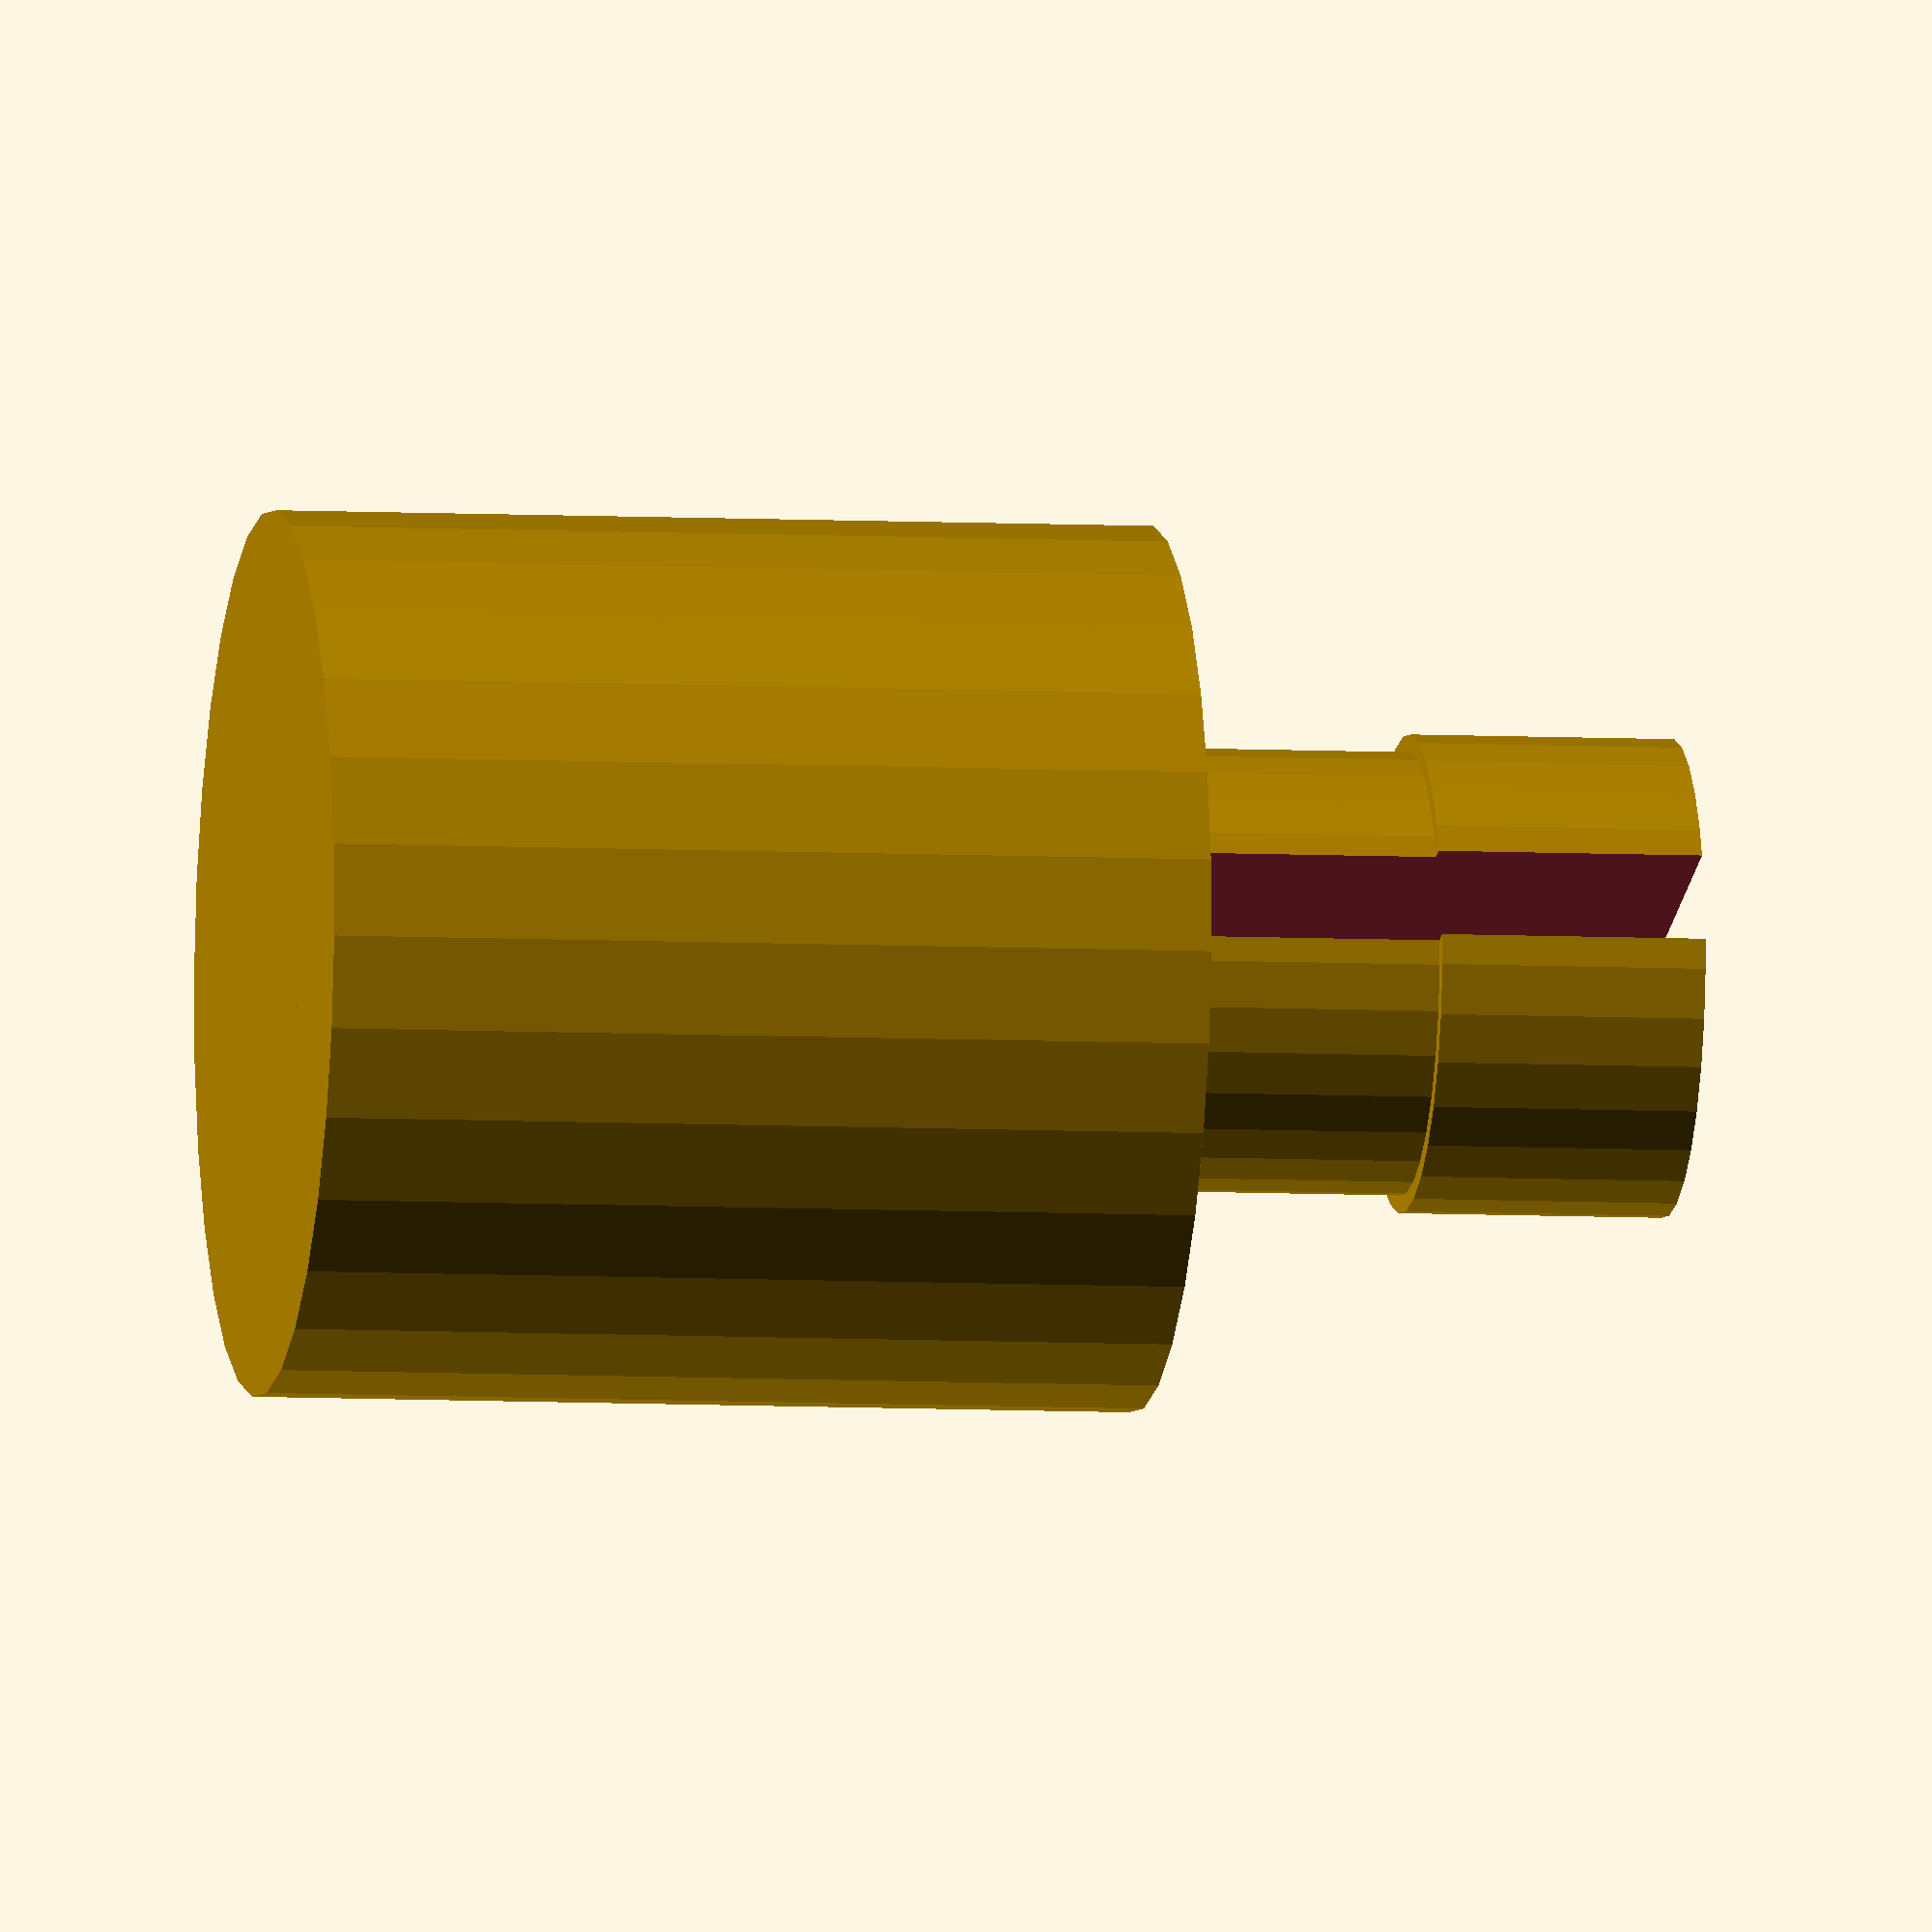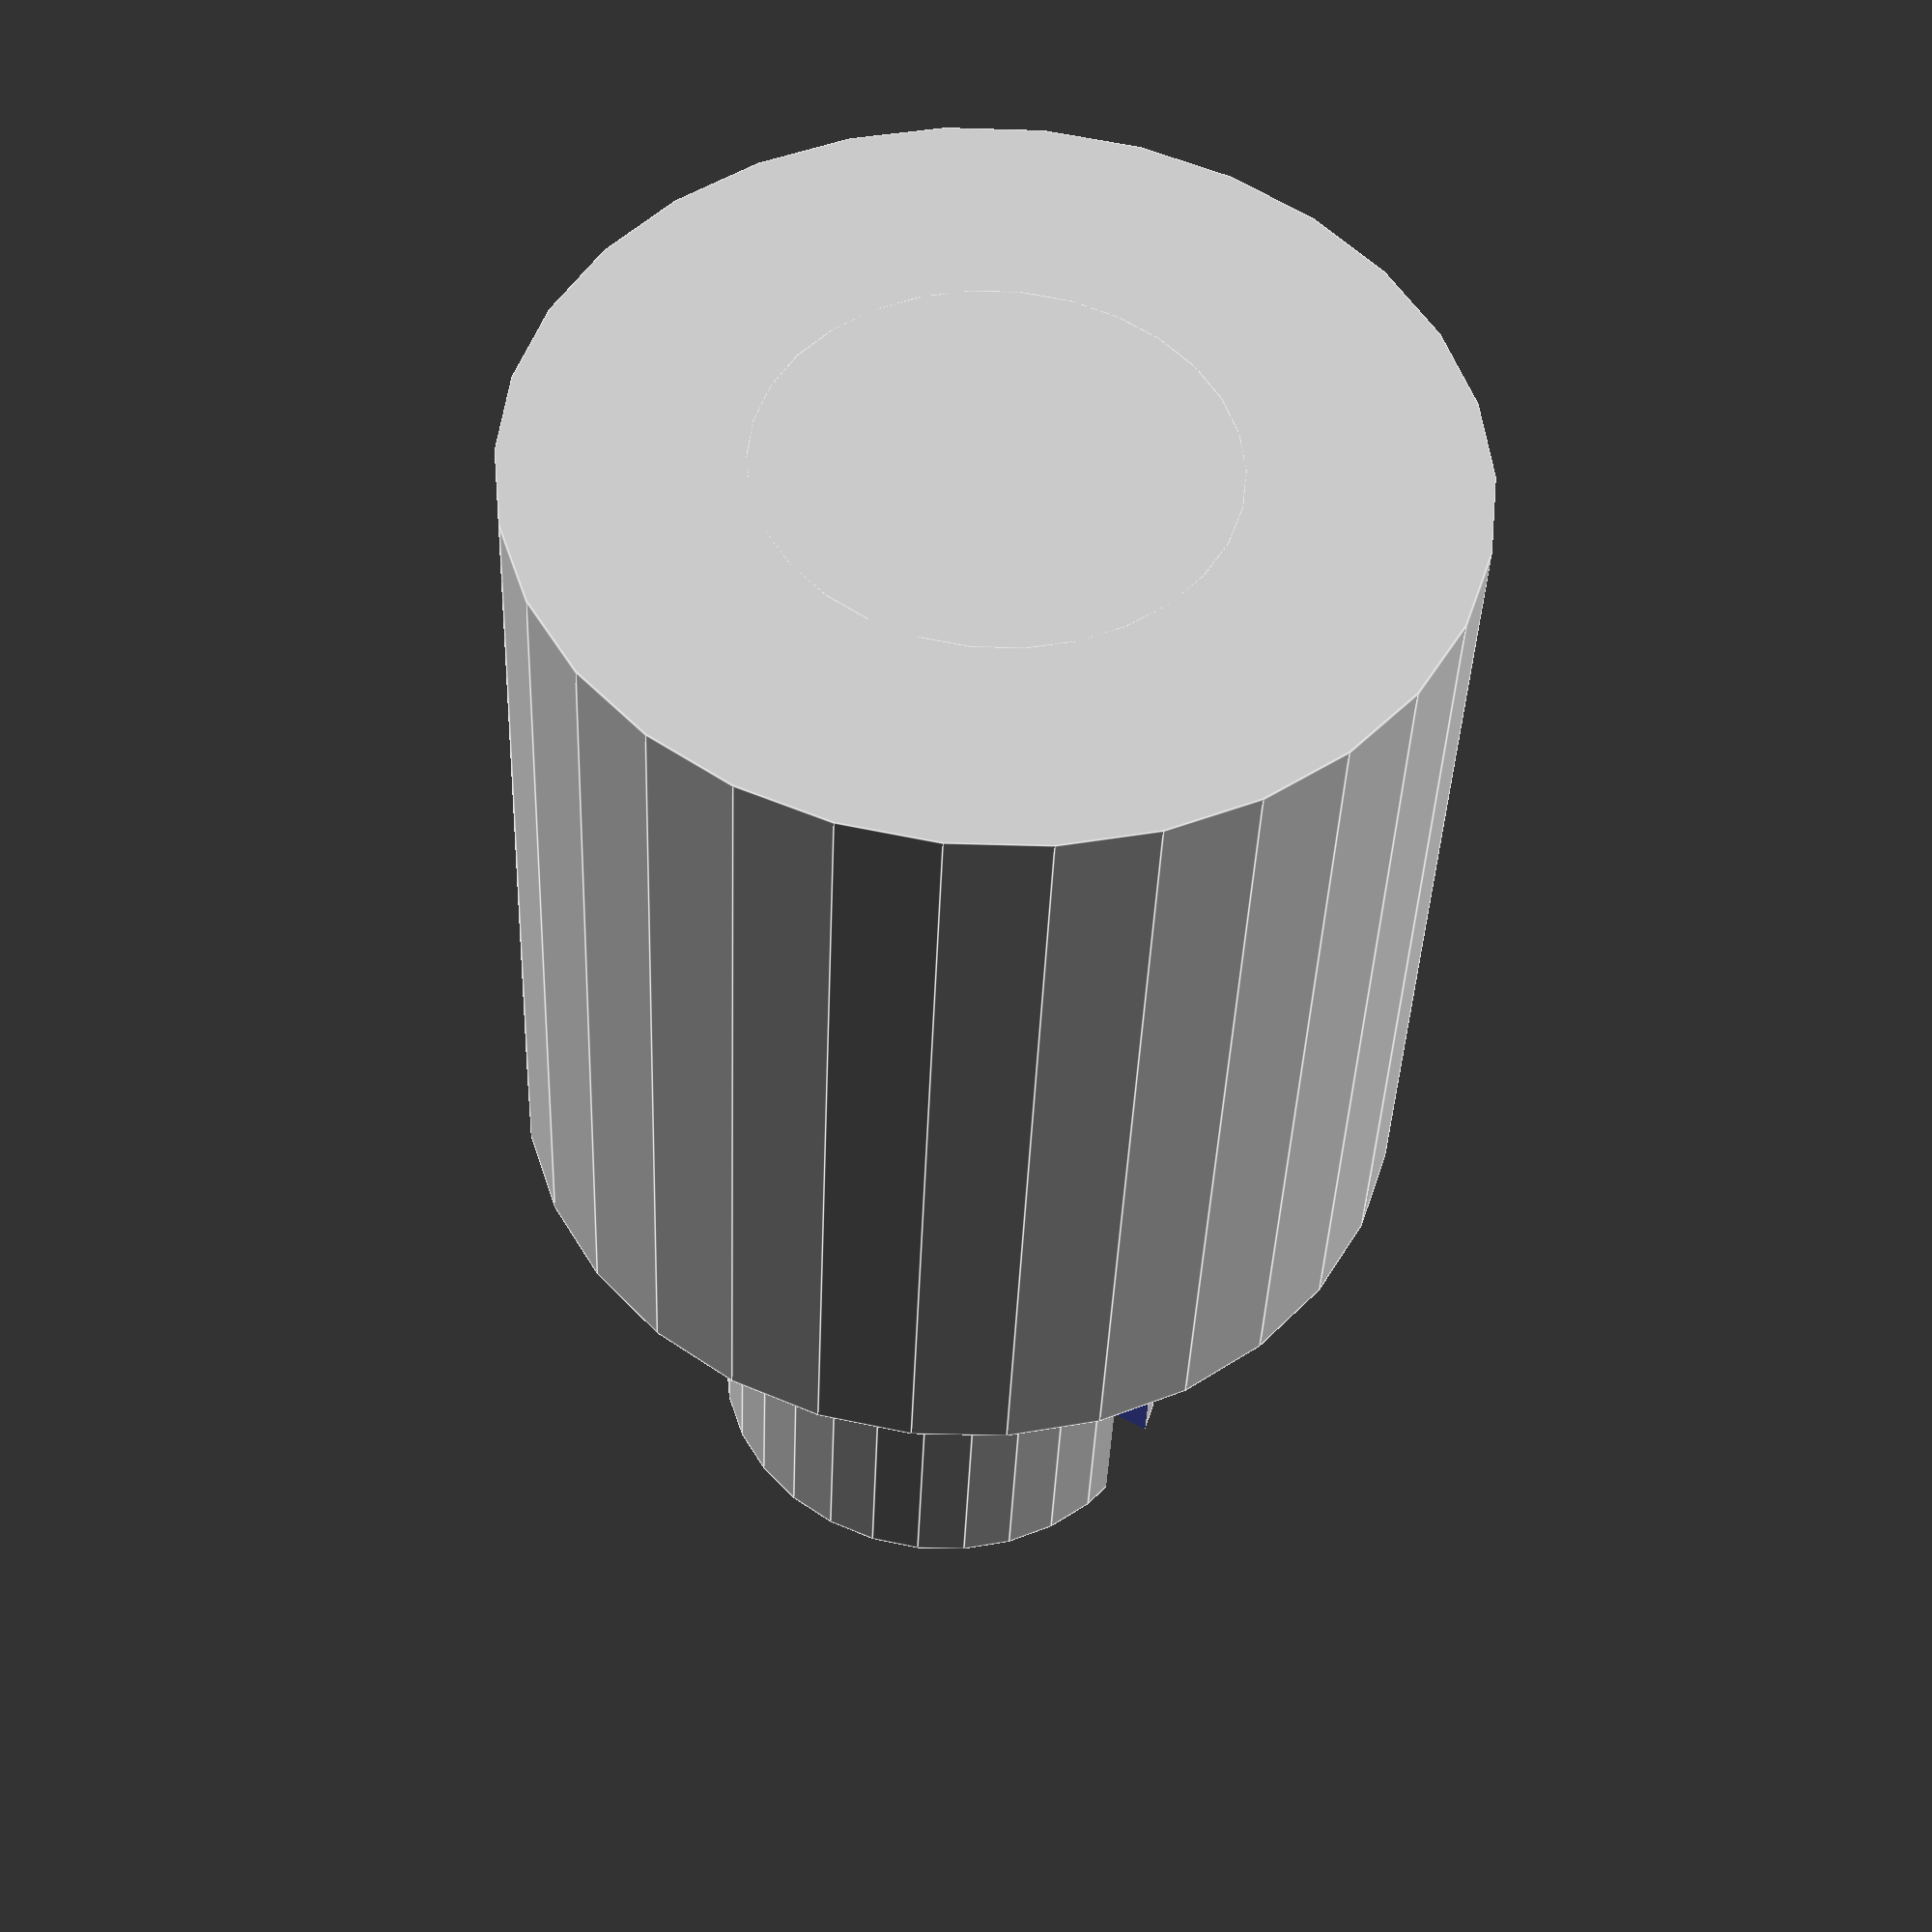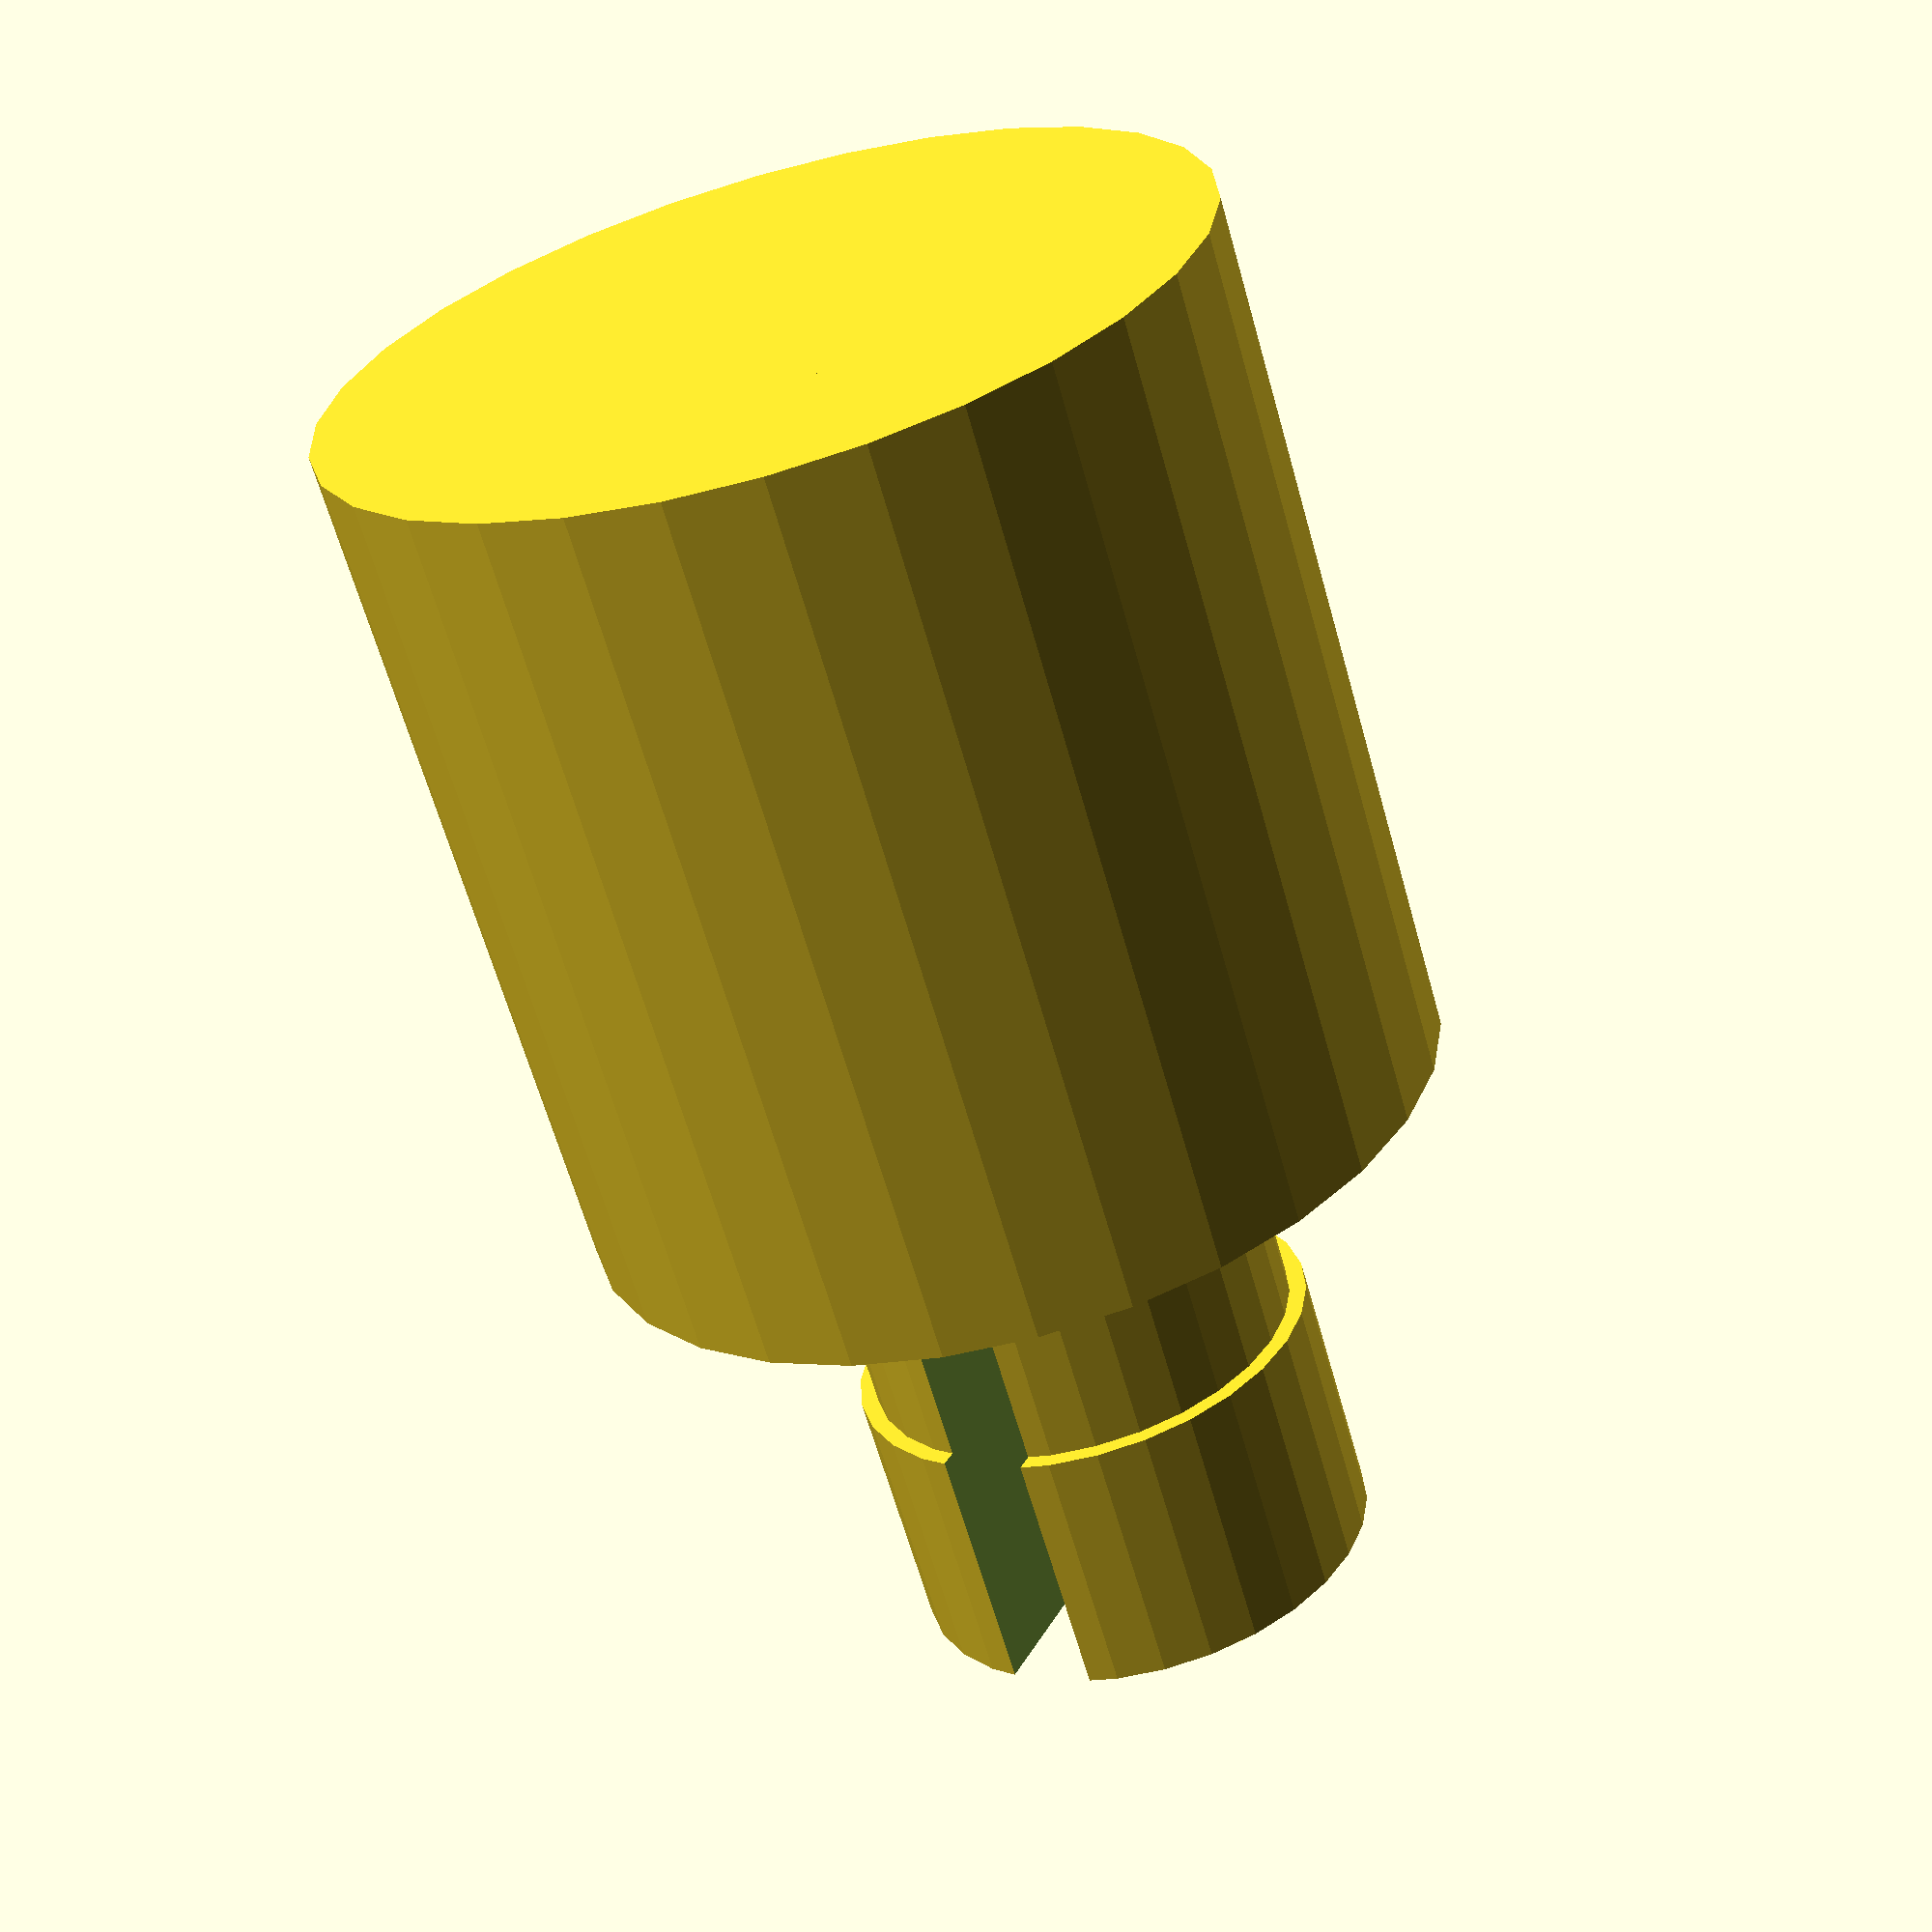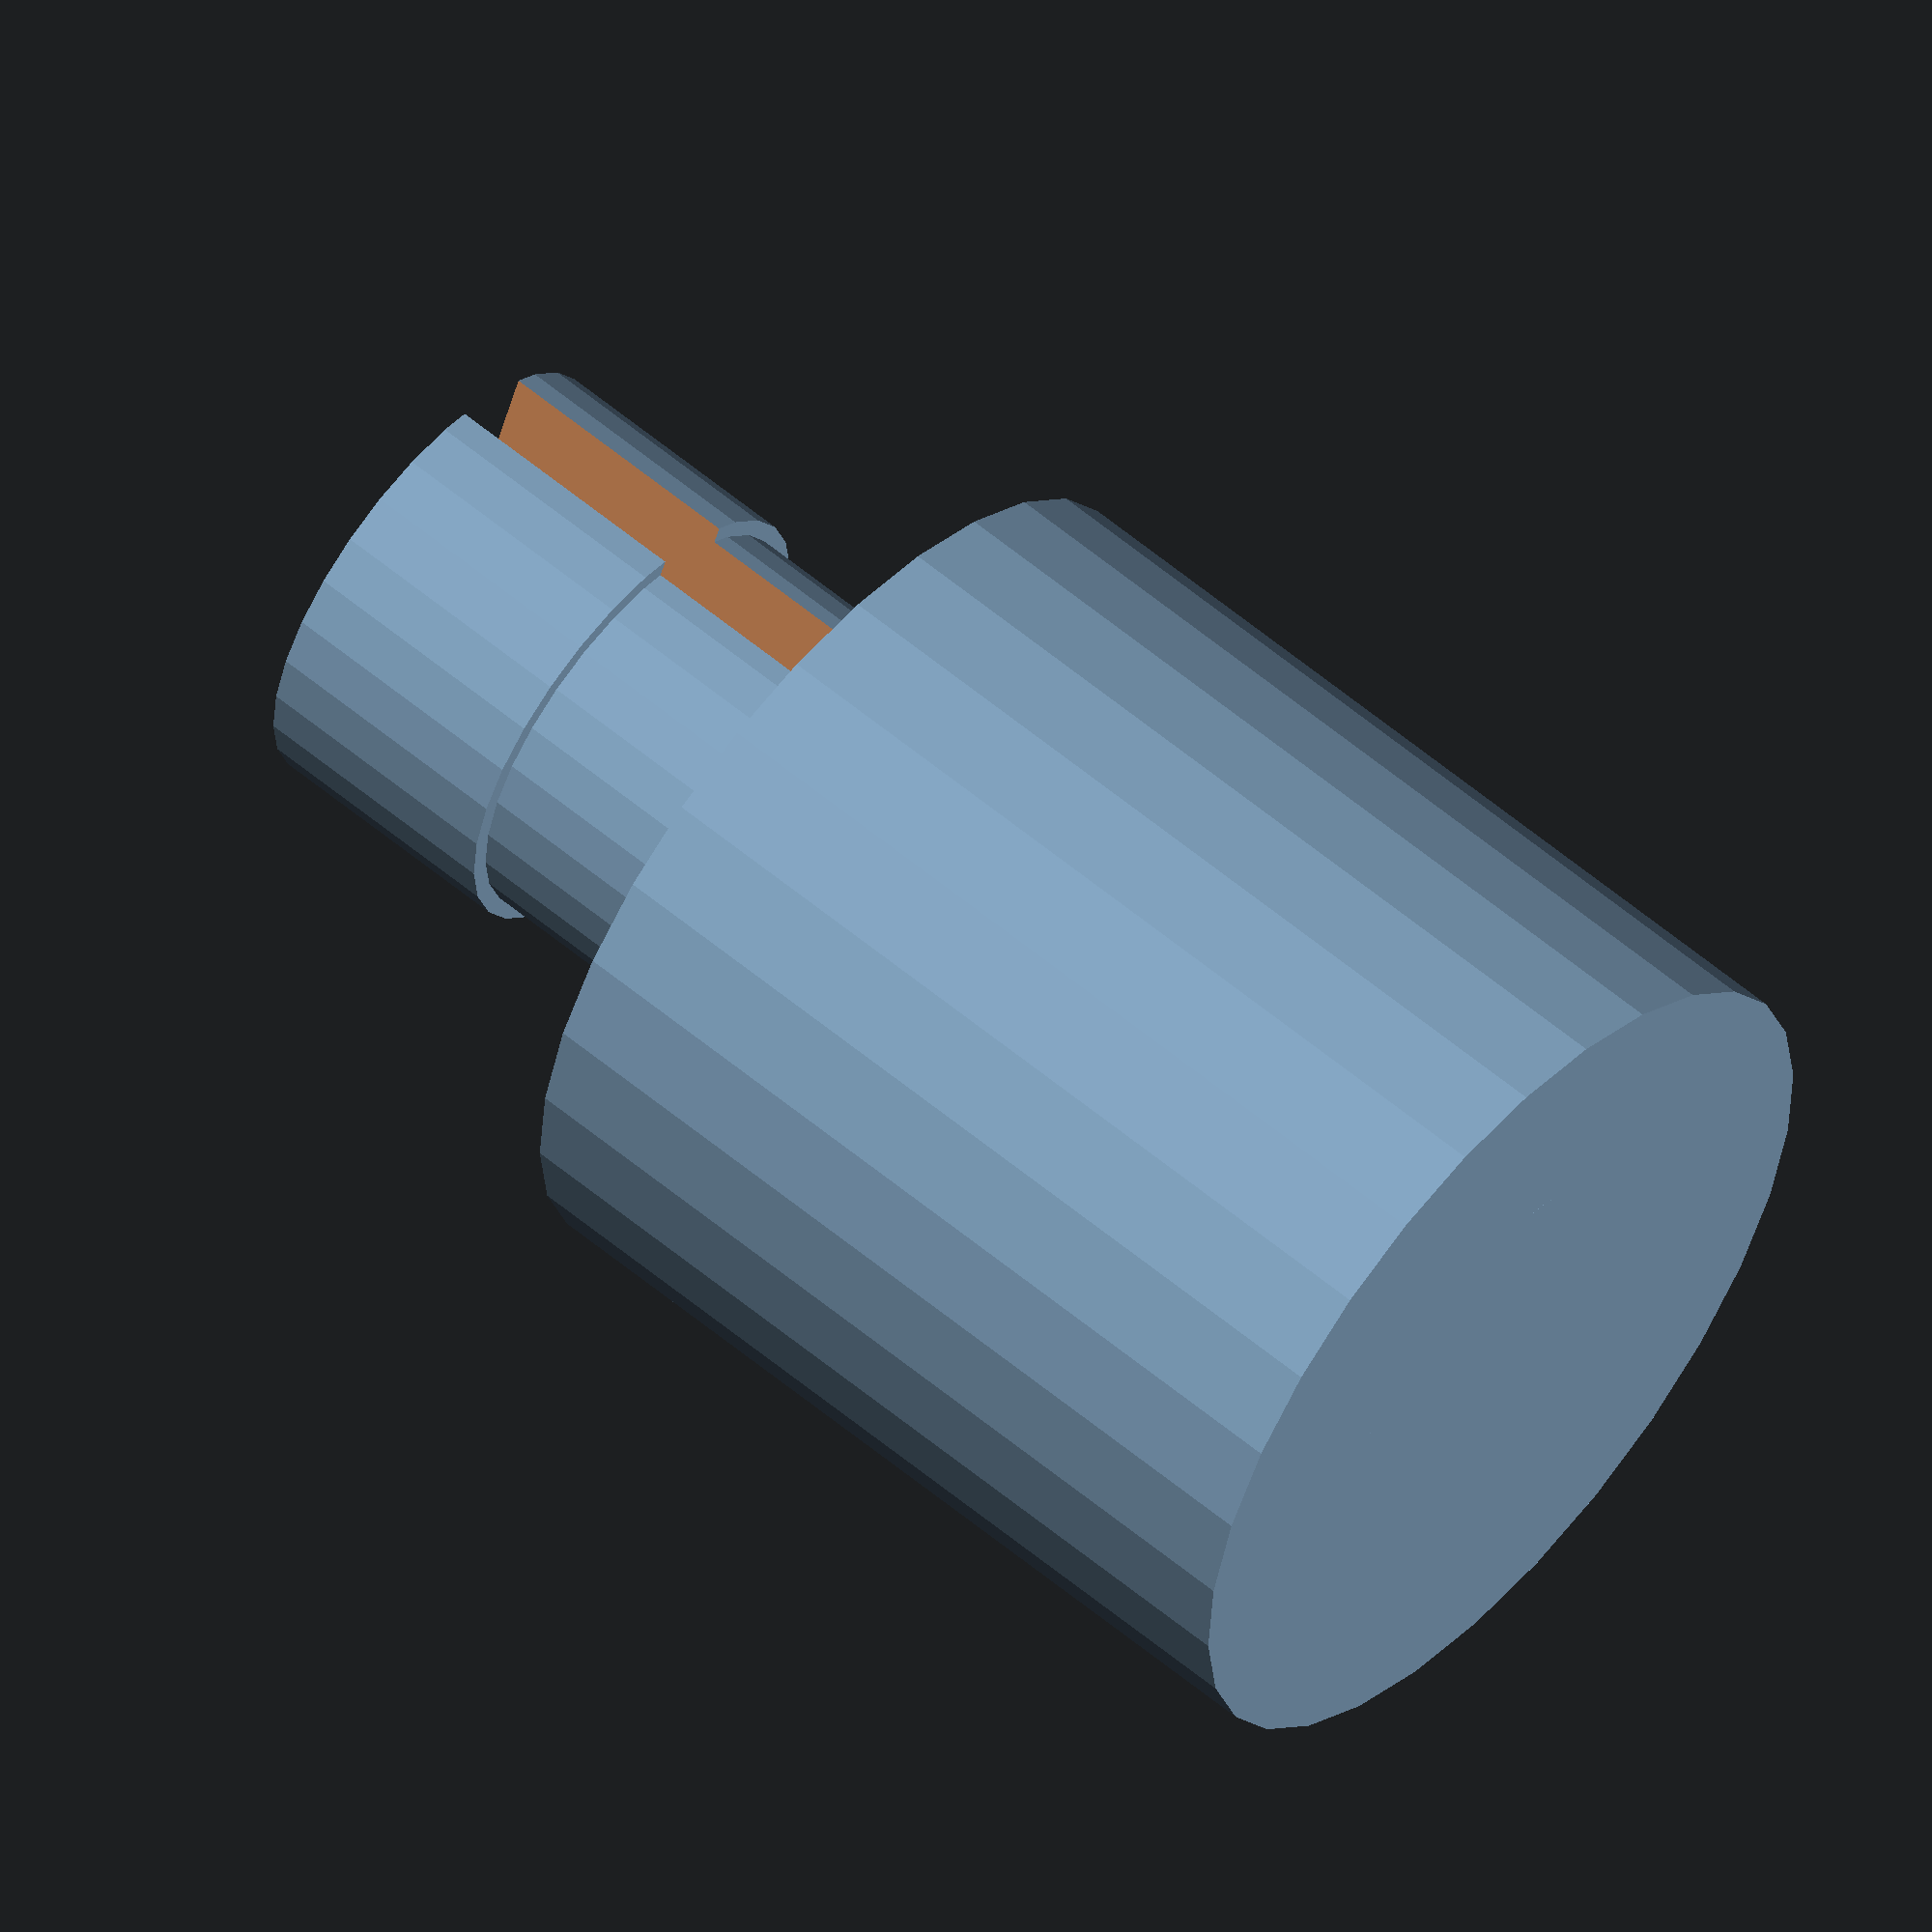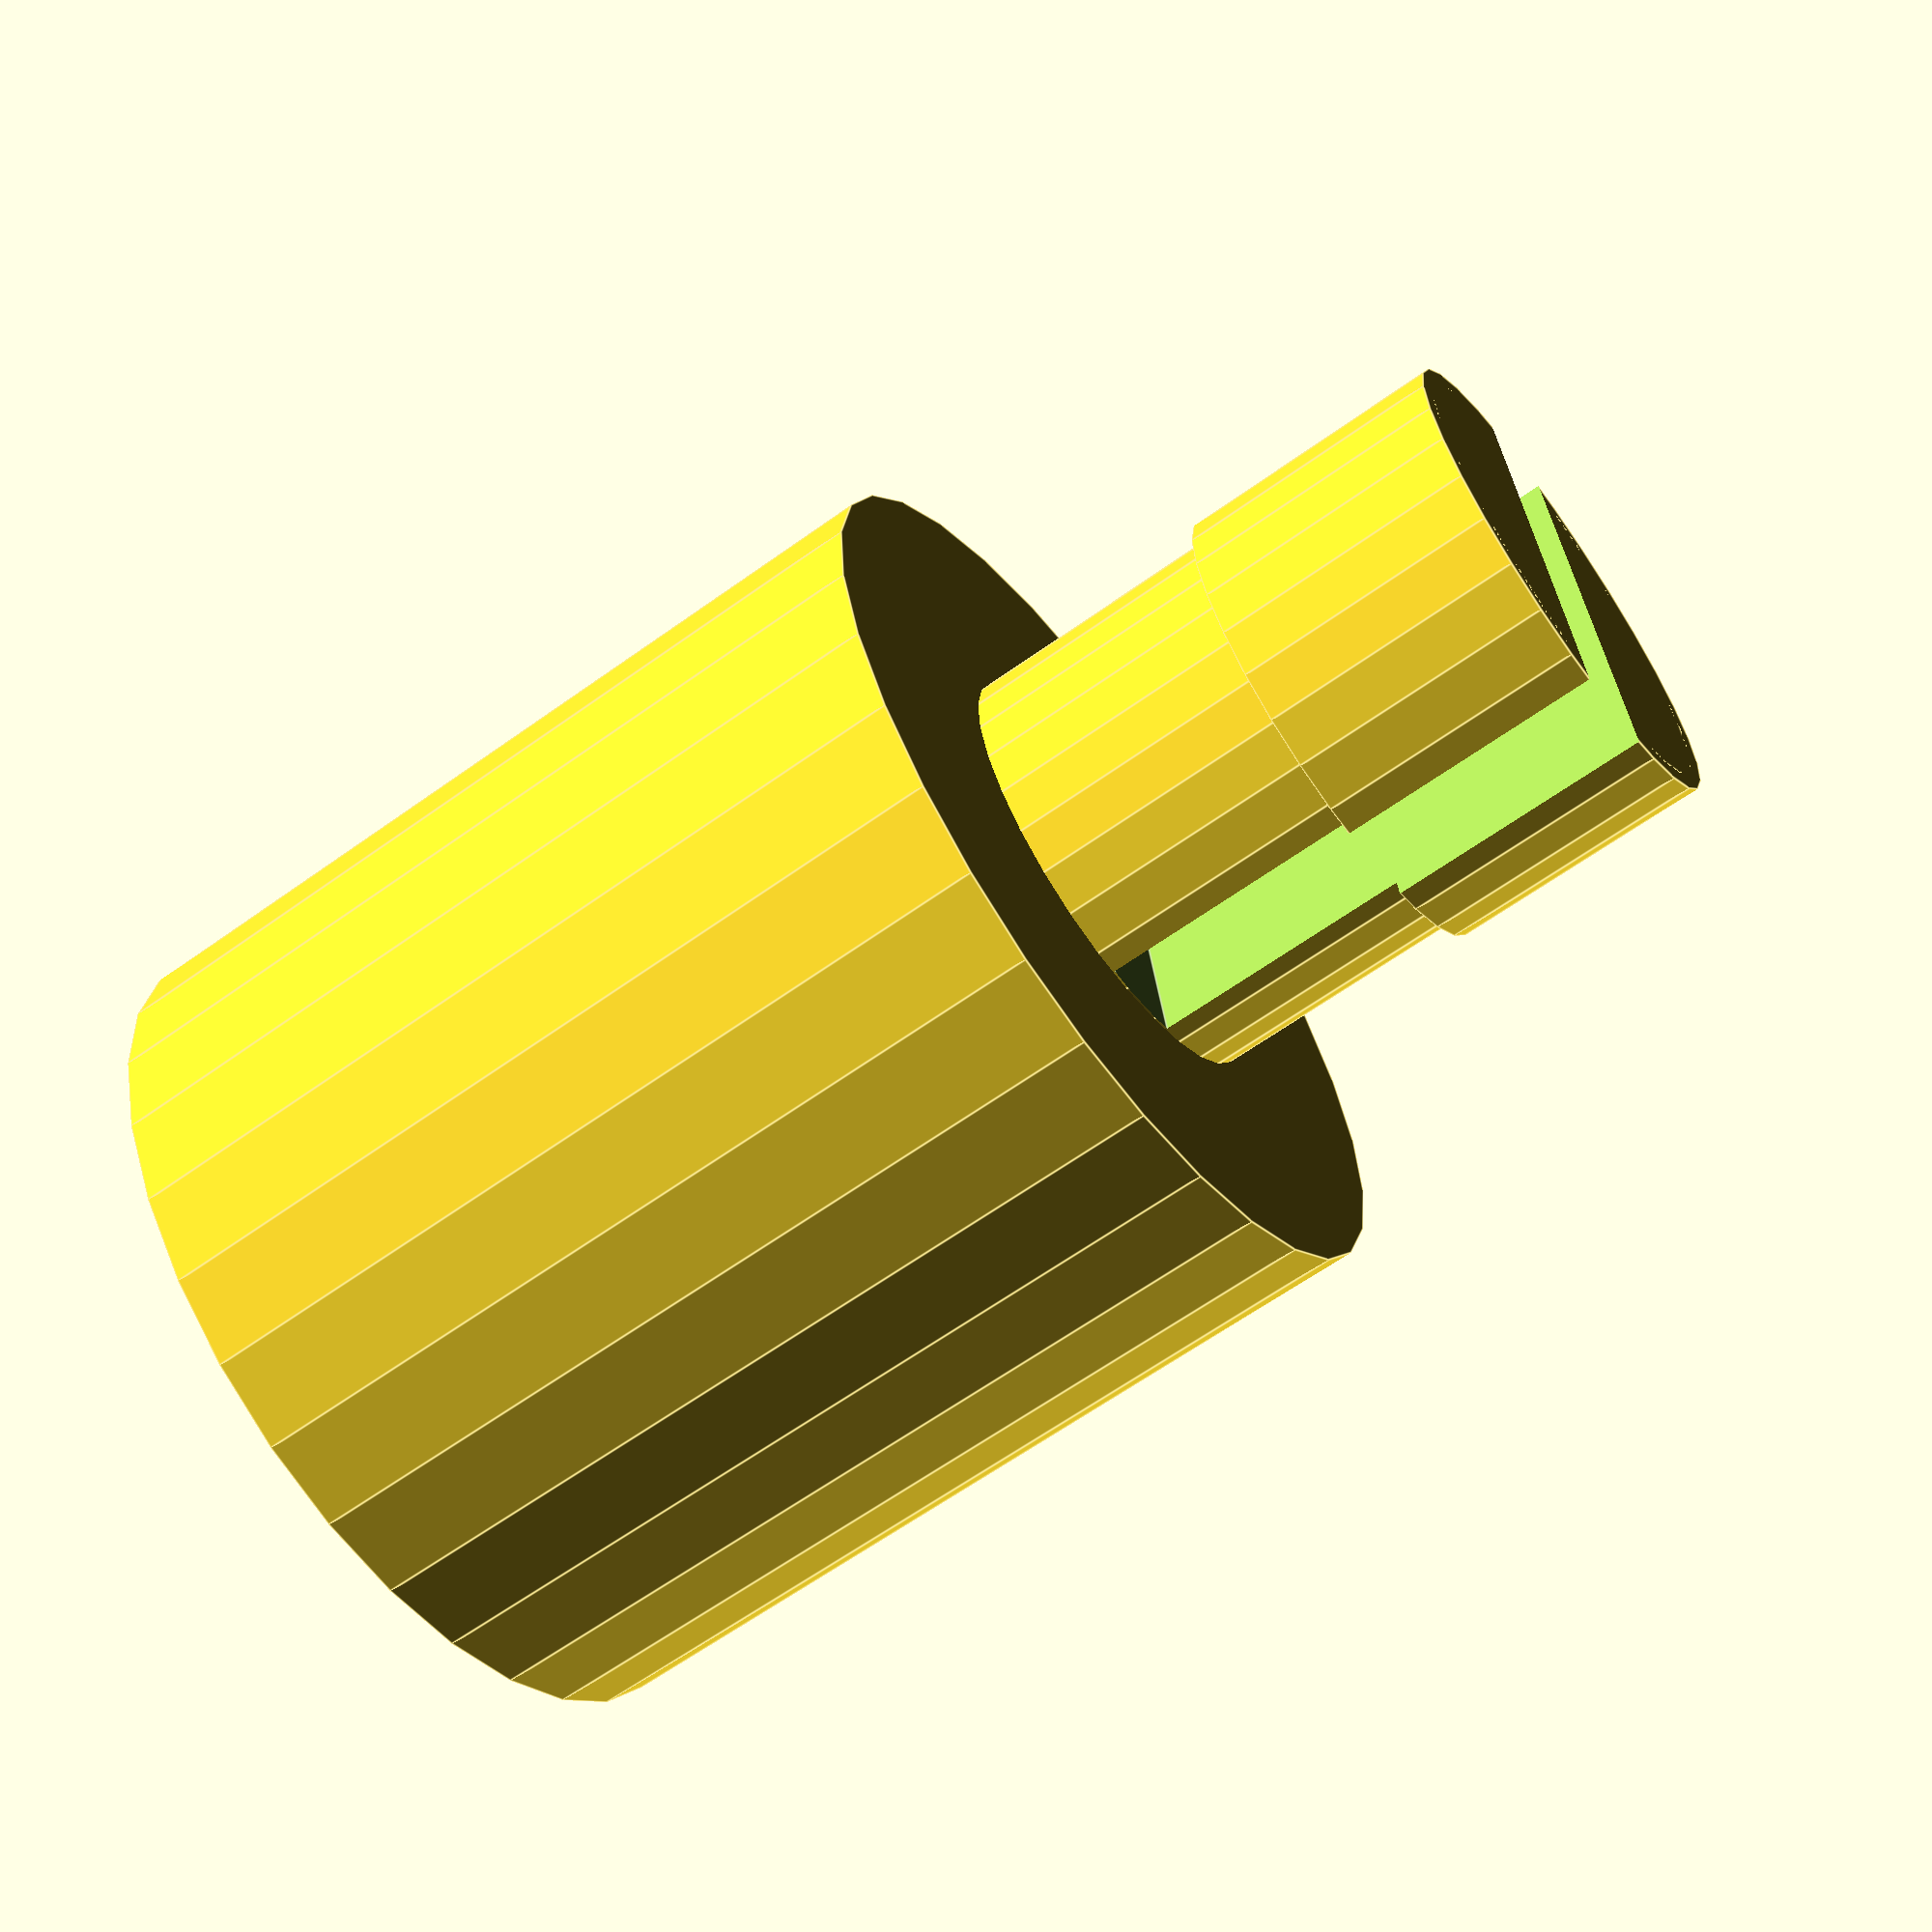
<openscad>
eps     = 0.01;
enhance = 0.3;  // fuer Innenloecher
segment = 0.2;  // für $fs

difference()
{
    union()
    {
        // unten dick
        cylinder( d = 5, h = 5, $fs = segment);
        // Mittelteil
        cylinder( d = 2.8 - enhance, h = 8, $fs = segment);
        // oben etwas dicker
        translate([ 0, 0, 6.5]) cylinder( d = 0.2 + 2.8 - enhance, h = 8 - 5 - 1.5, $fs = segment);
    }
    translate([ 0, 0, 5 / 2 + 5 +eps ]) cube( [ 0.5, 2.8 + 0.5, 5], center = true);
}

</openscad>
<views>
elev=6.4 azim=284.0 roll=260.9 proj=o view=solid
elev=38.8 azim=60.0 roll=177.8 proj=p view=edges
elev=63.4 azim=332.6 roll=195.7 proj=p view=solid
elev=302.6 azim=337.0 roll=131.2 proj=o view=wireframe
elev=242.2 azim=169.9 roll=233.7 proj=p view=edges
</views>
